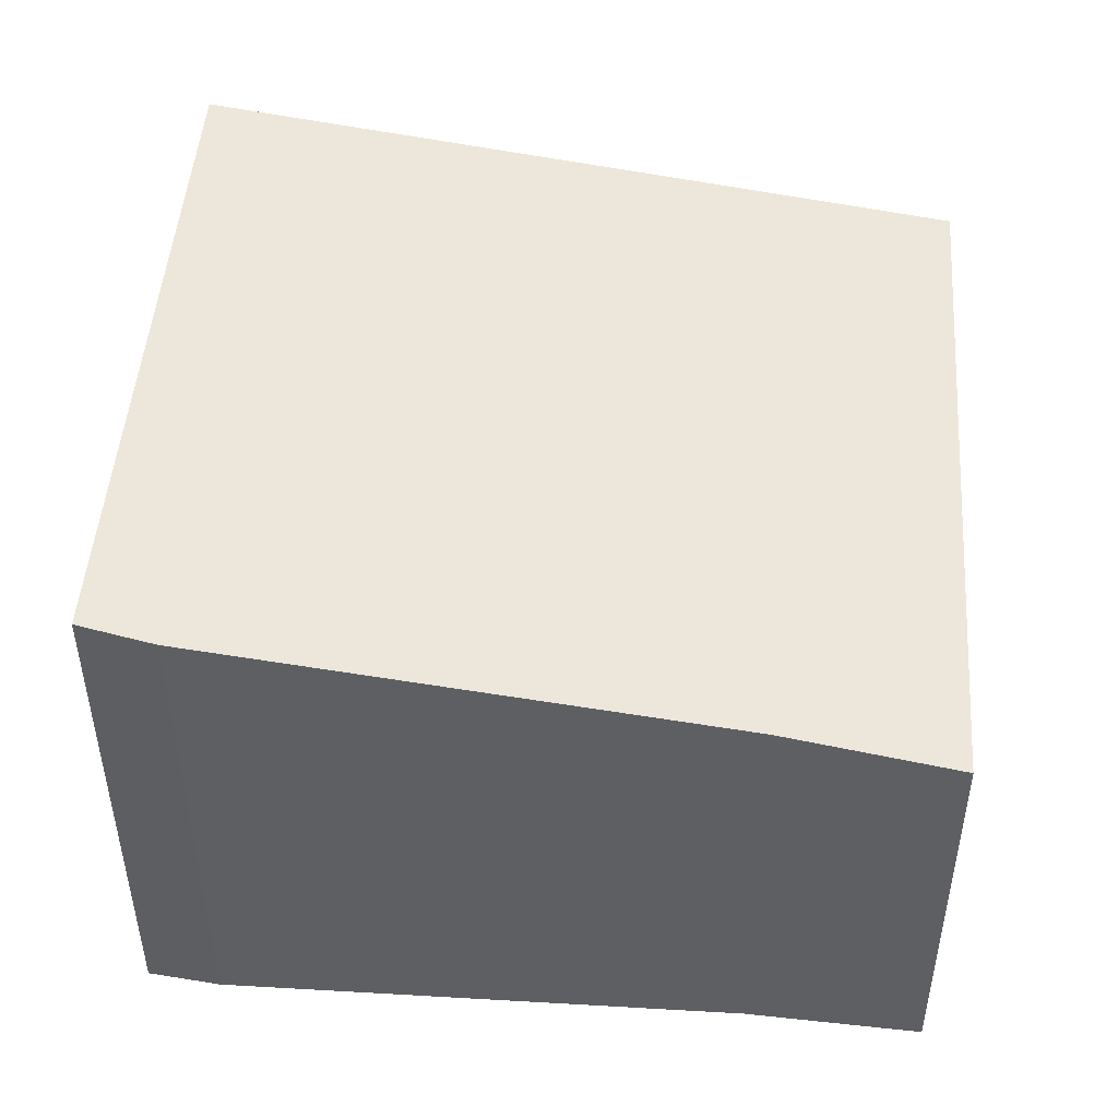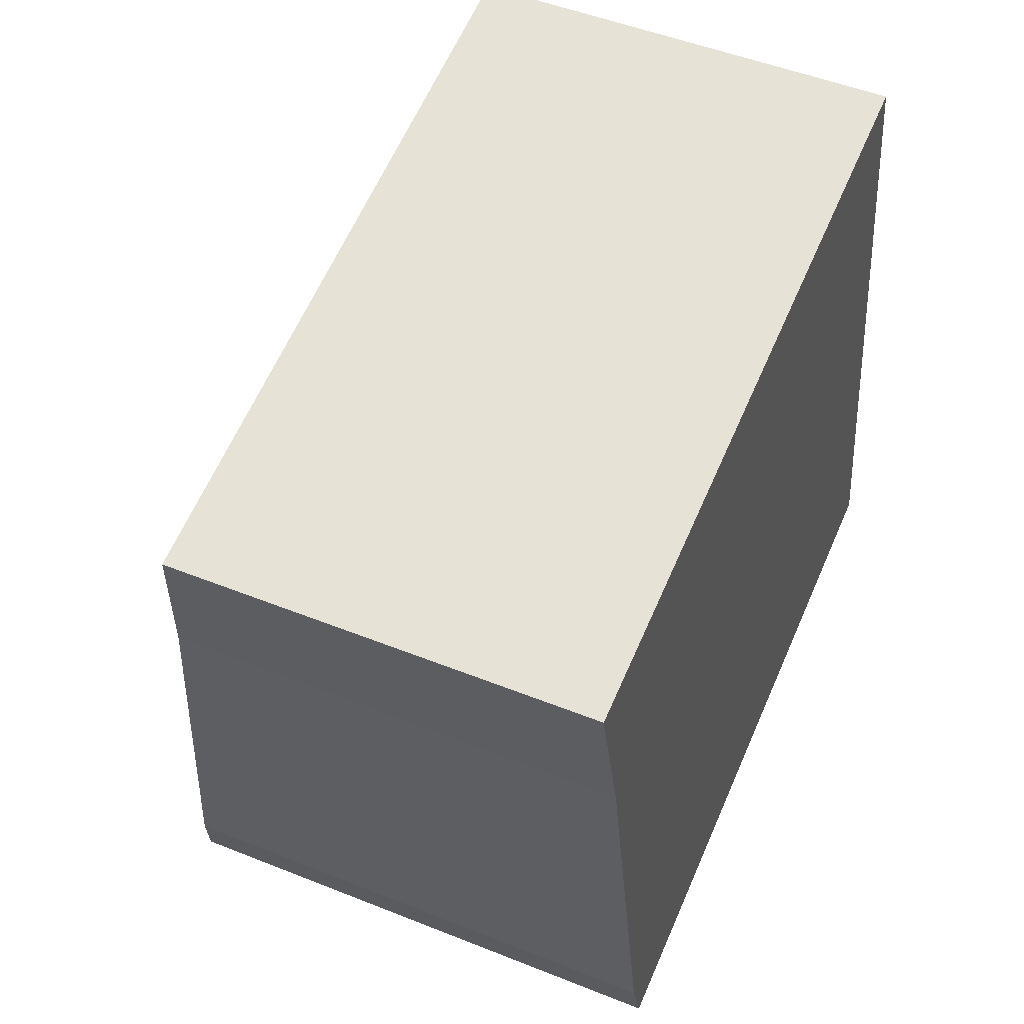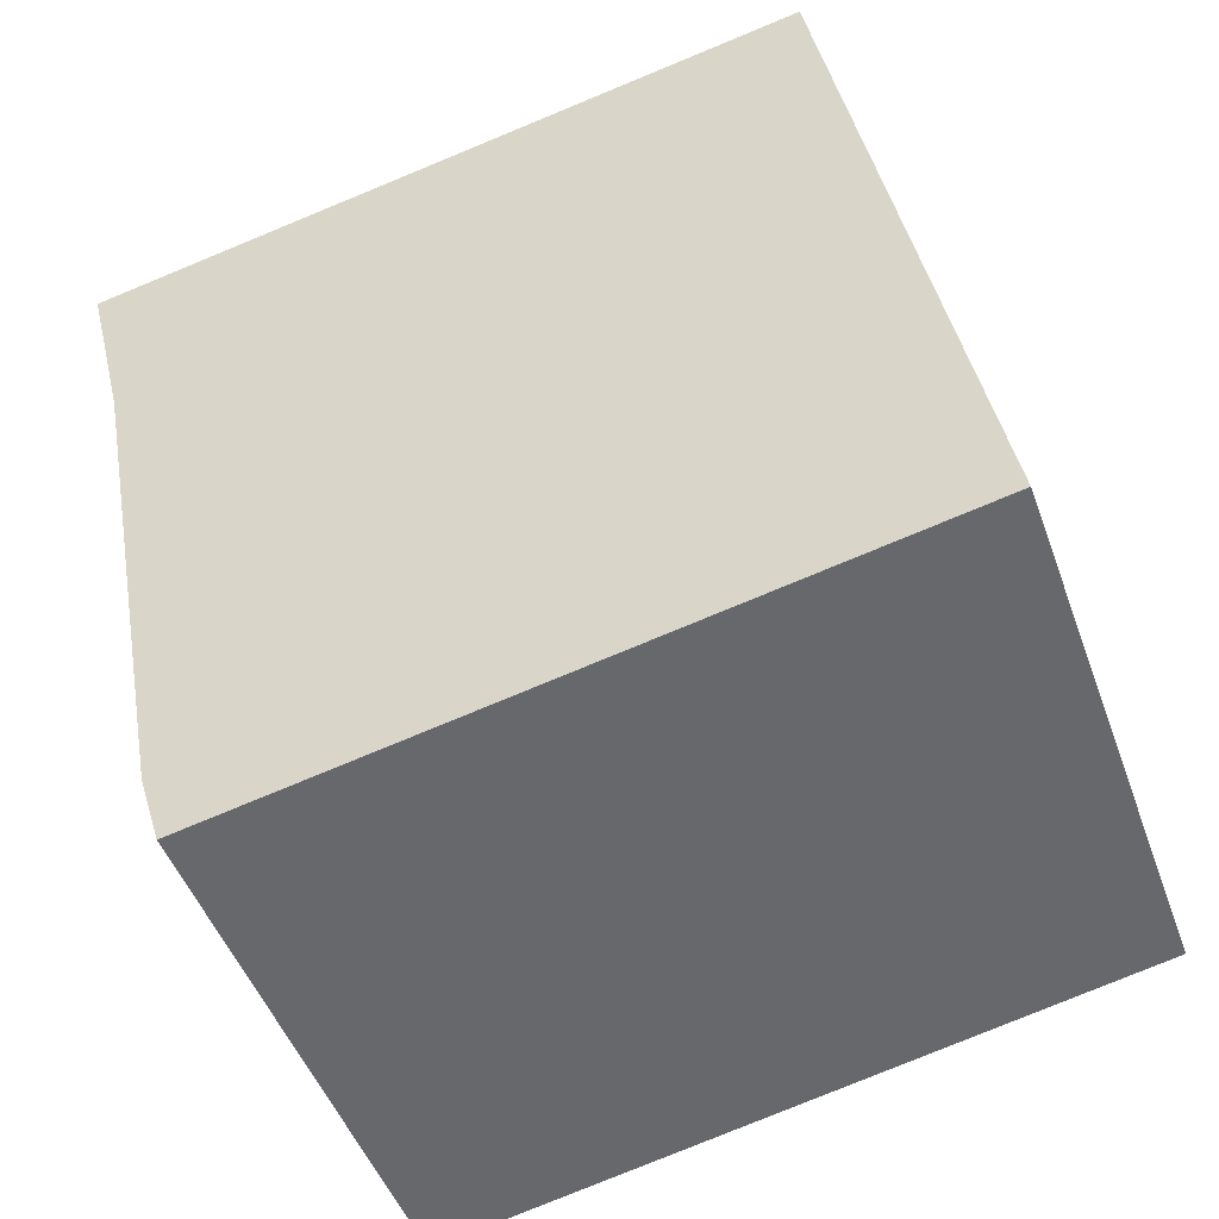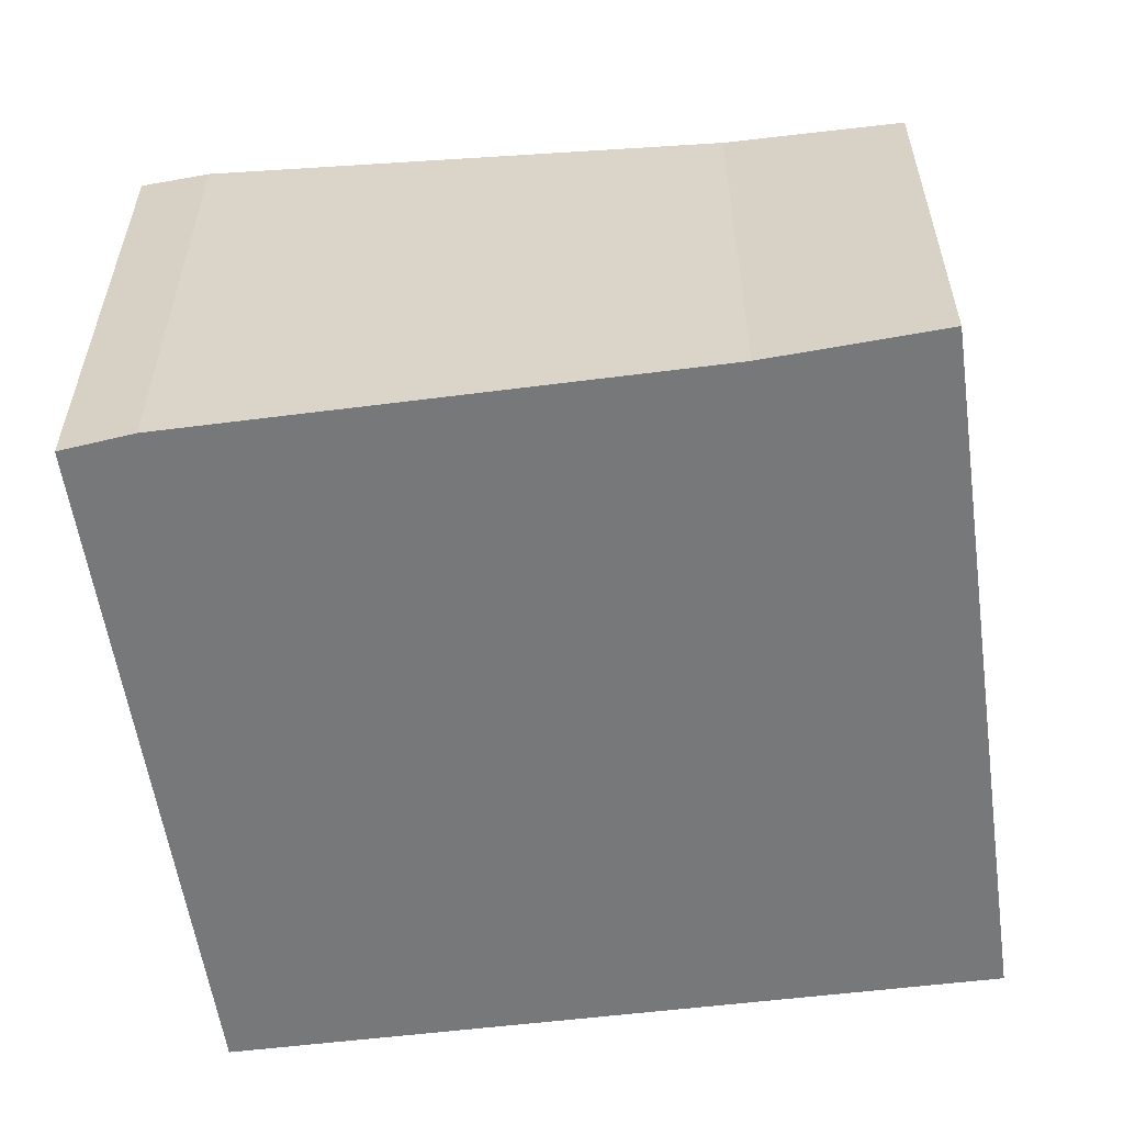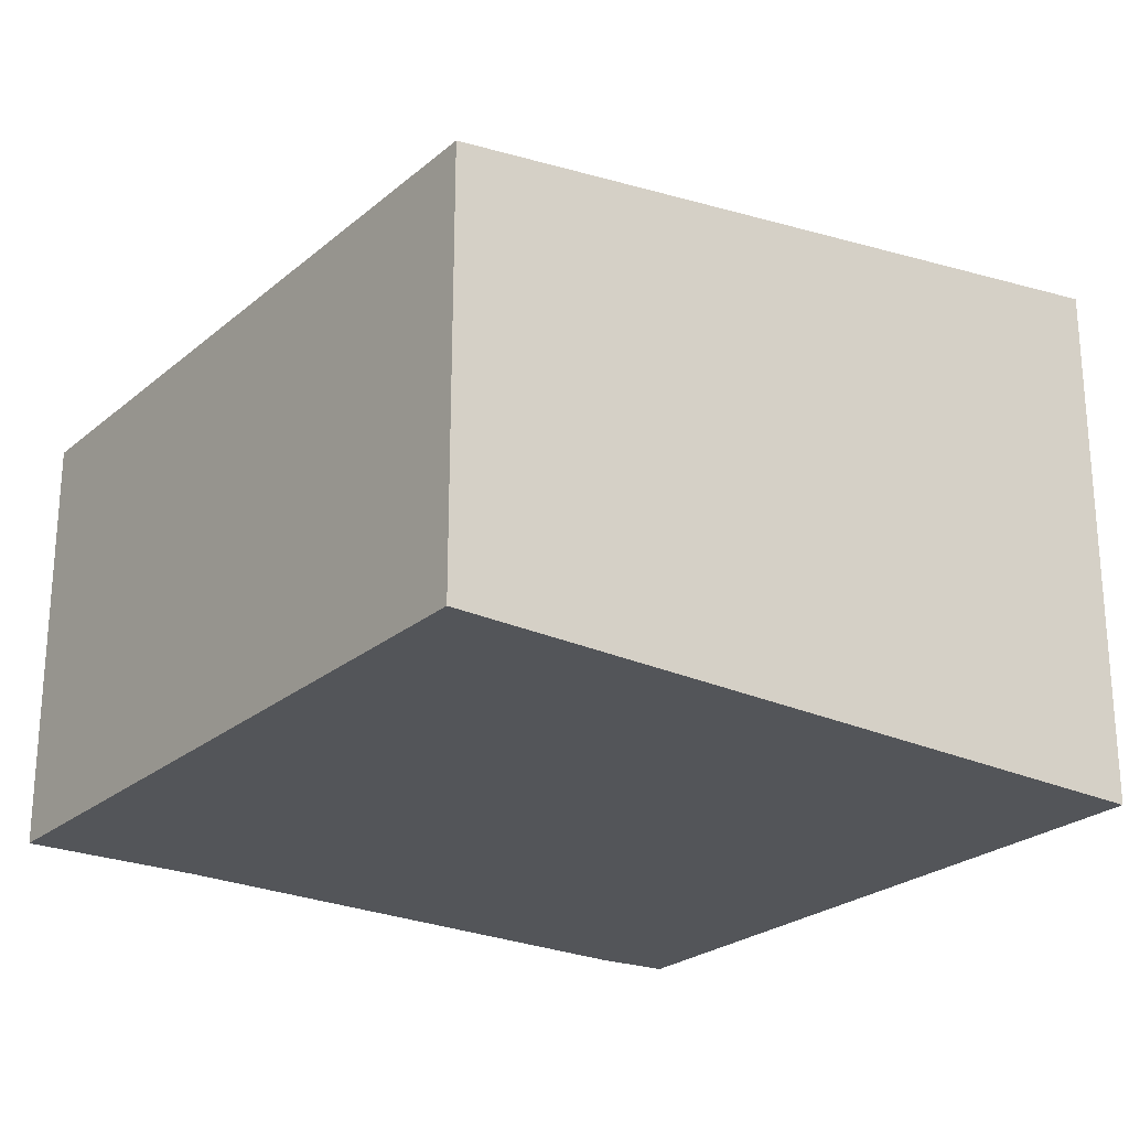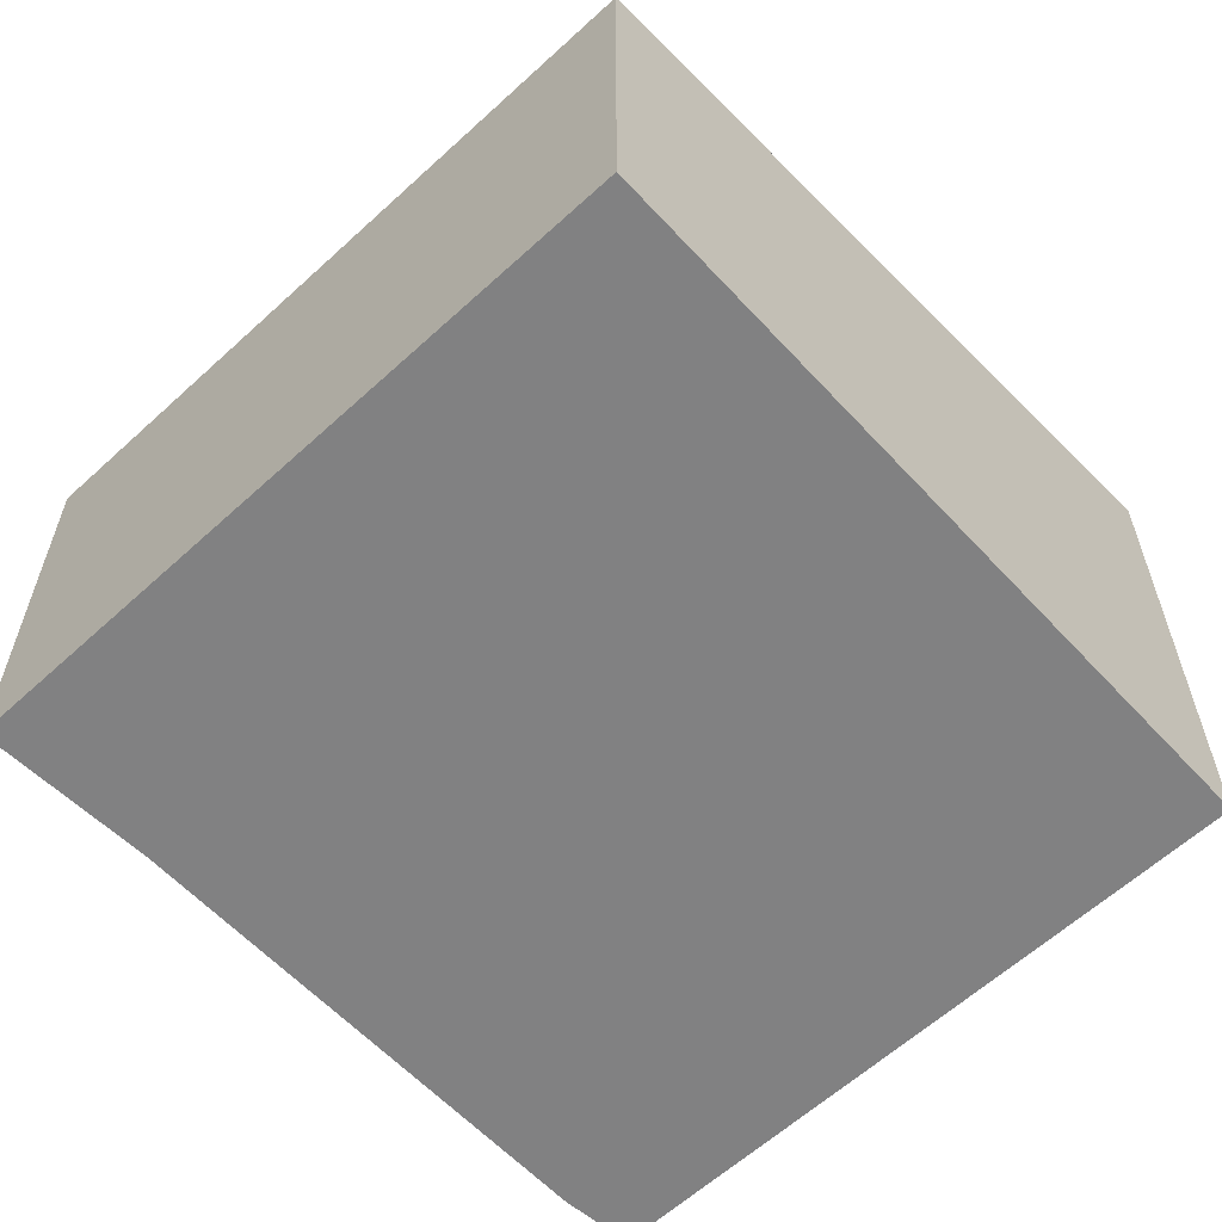
<metadata>
{"format":"obj","ext":"obj","renderer":"f3d","projection":"perspective","resolution":1024,"background":"white","views":[{"elev":48.5,"azim":-96.9,"up":"+Y"},{"elev":49.6,"azim":-66.1,"up":"+Z"},{"elev":-48.2,"azim":19.5,"up":"+Z"},{"elev":-57.4,"azim":-93.0,"up":"+Y"},{"elev":-24.4,"azim":42.4,"up":"+Y"},{"elev":-60.4,"azim":32.1,"up":"+Y"}]}
</metadata>
<code>
v  3.999 2.401 0.778
v  0.236 2.554 -0.965
v  0 2.401 1.47e-16
v  0.78 3.008 -3.871
v  4.775 3.069 -3.497
v  0.904 3.072 -4.271
v  0.904 2.615e-16 -4.271
v  4.775 2.141e-16 -3.497
v  0.78 2.37e-16 -3.871
v  0.236 5.909e-17 -0.965
v  0 0 0
v  3.999 -4.764e-17 0.778
g defaultobject
f 1 2 3
f 2 1 4
f 4 1 5
f 4 5 6
f 5 7 6
f 7 5 8
f 7 4 6
f 4 7 9
f 9 2 4
f 2 9 10
f 10 3 2
f 3 10 11
f 11 1 3
f 1 11 12
f 1 8 5
f 8 1 12
f 12 7 8
f 7 12 9
f 9 12 10
f 10 12 11

</code>
